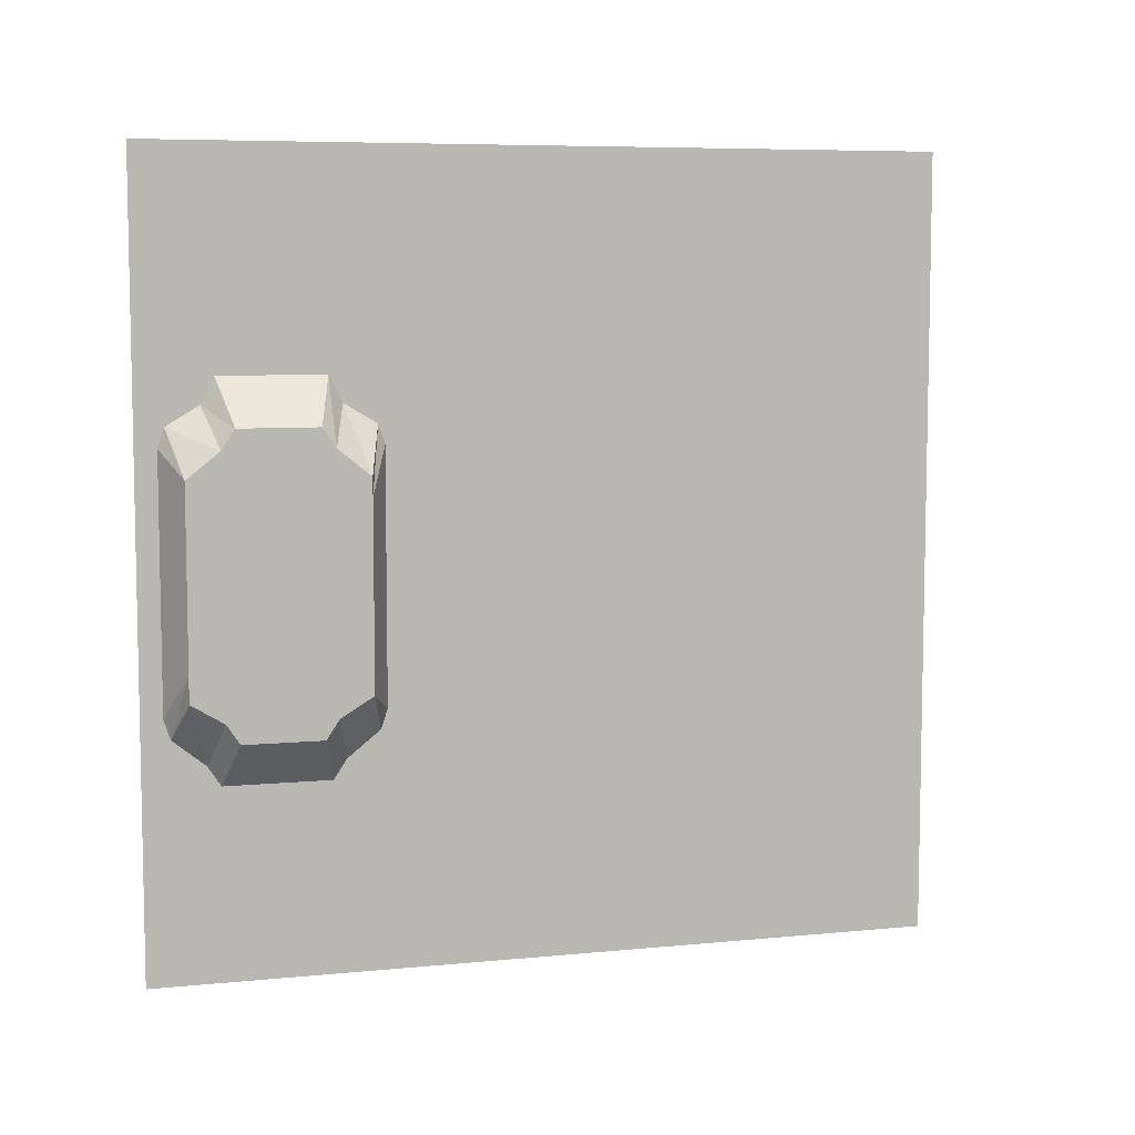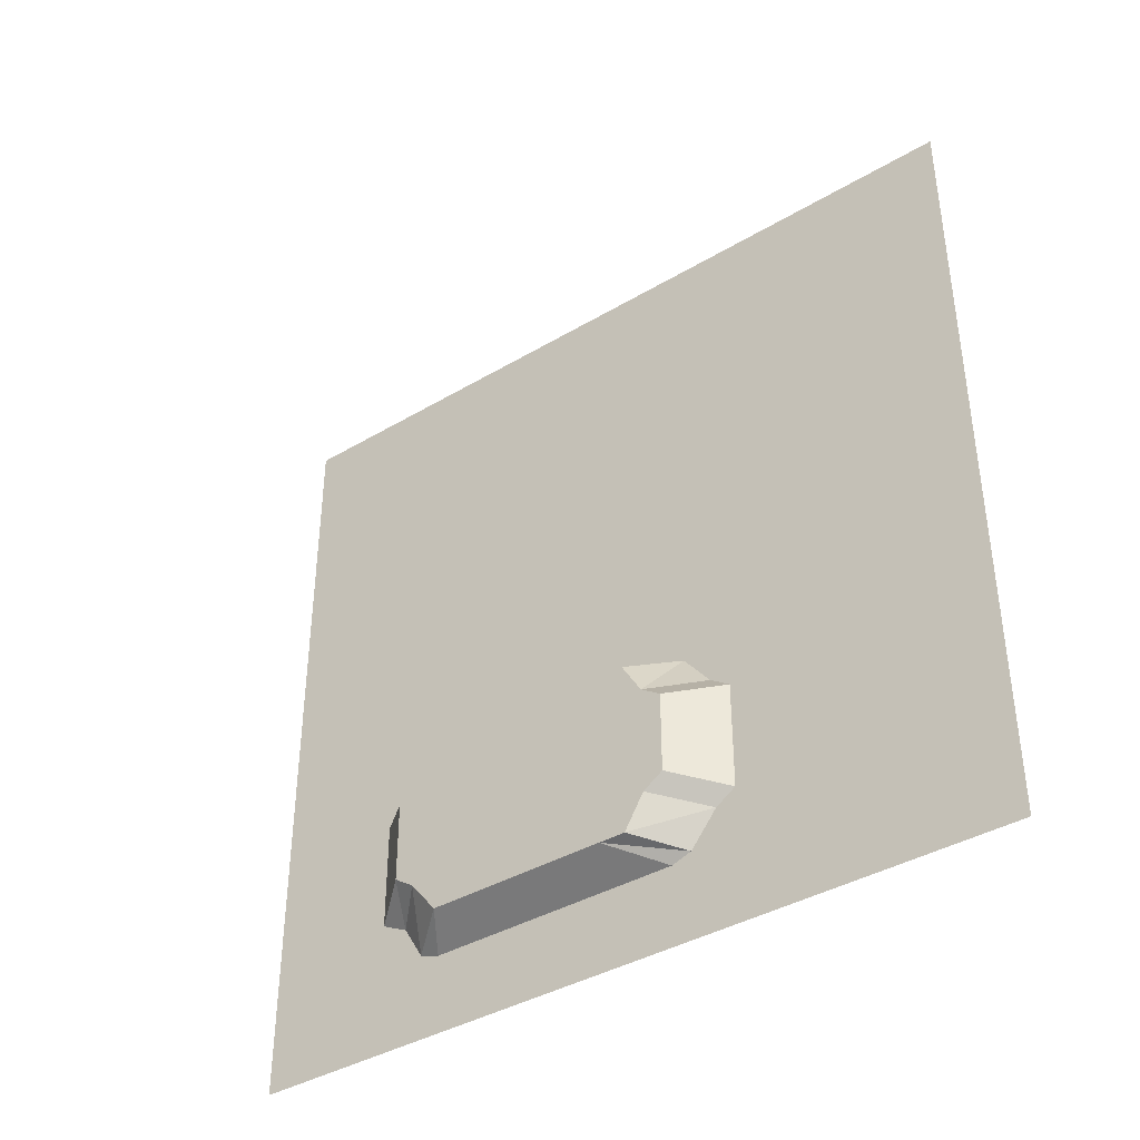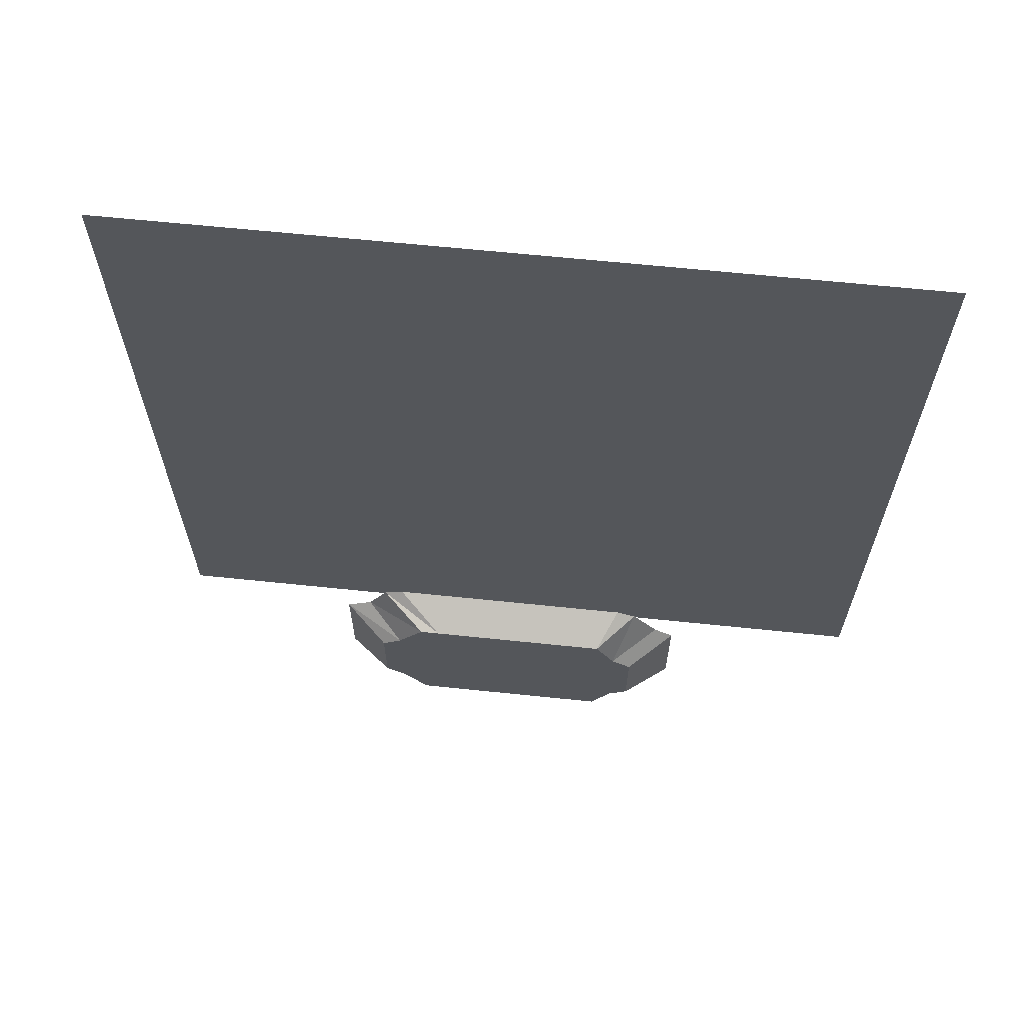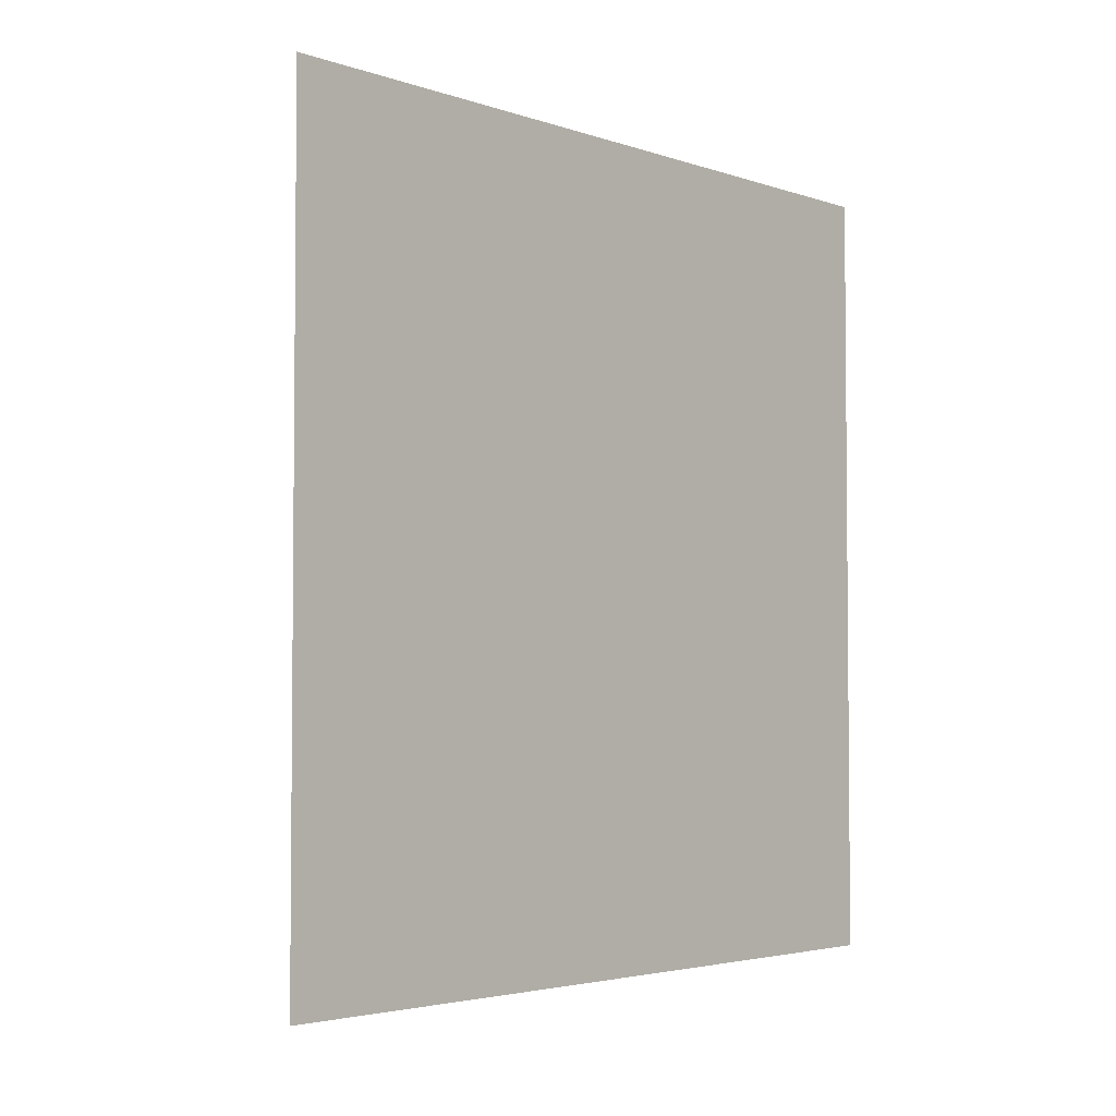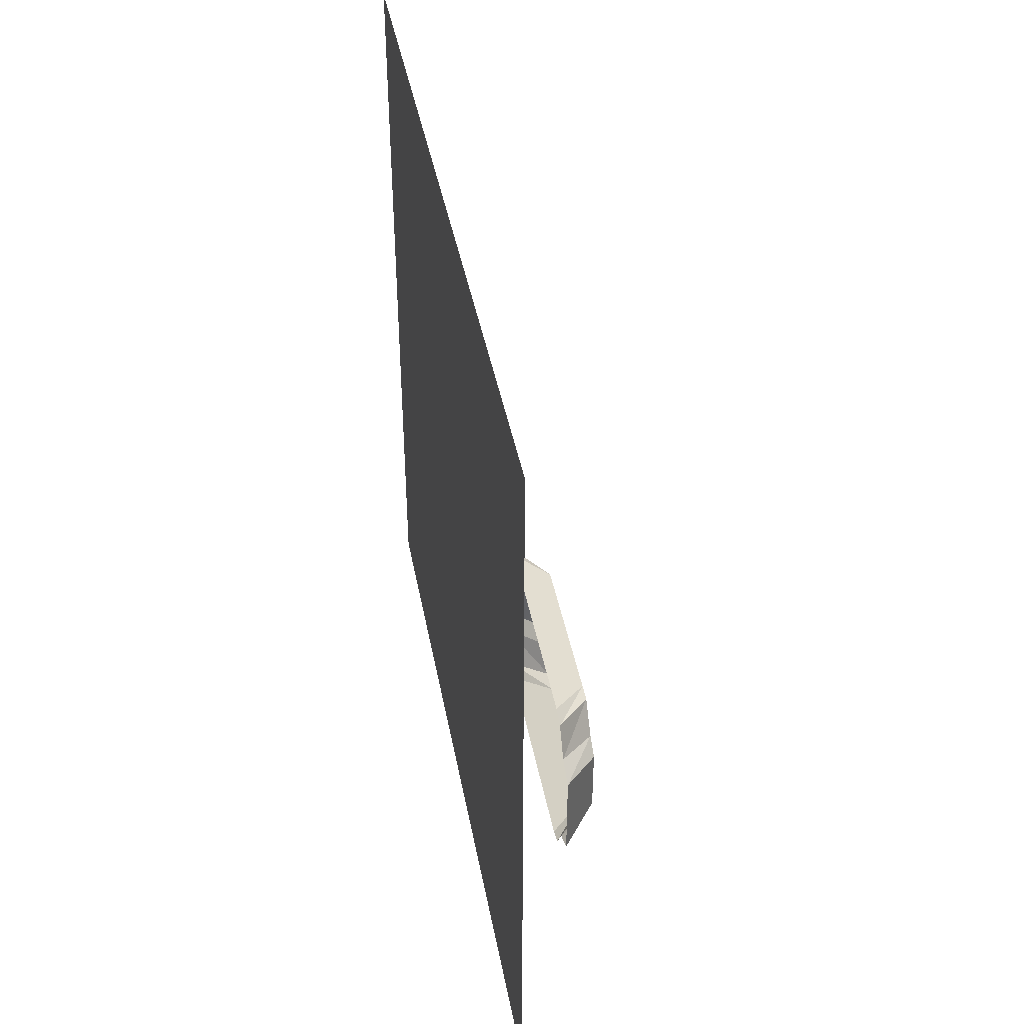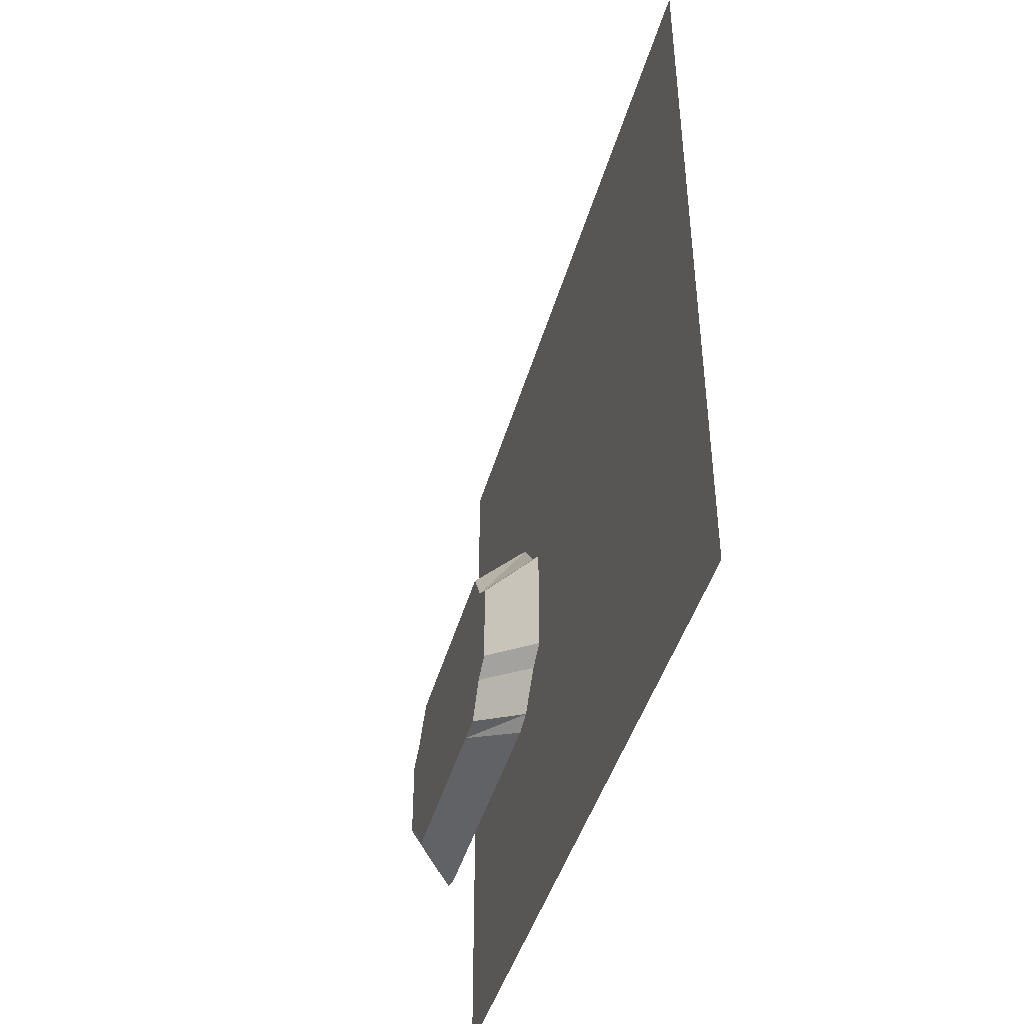
<metadata>
{"format":"obj","ext":"obj","renderer":"f3d","projection":"perspective","resolution":1024,"background":"white","views":[{"elev":7.1,"azim":74.2,"up":"+Z"},{"elev":-39.2,"azim":126.6,"up":"+Y"},{"elev":64.1,"azim":96.0,"up":"+Y"},{"elev":-3.5,"azim":-138.5,"up":"+Z"},{"elev":42.0,"azim":-10.6,"up":"+Y"},{"elev":-43.3,"azim":164.8,"up":"+Y"}]}
</metadata>
<code>
v -0.4531 -1.203 0
v -0.4531 -1.203 0.1016
v -0.4531 -1.406 0.1016
v -0.4531 -1.406 0
v -0.4531 -1.203 -0.08594
v -0.5 -1.18 -0.1406
v -0.5 -1.18 0
v -0.5 -1.18 0.1562
v -0.5 -1.188 0.1797
v -0.4531 -1.203 0.125
v -0.4531 -1.406 0.125
v -0.5 -1.43 0.1562
v -0.5 -1.43 0
v -0.4531 -1.406 -0.08594
v -0.4531 -1.406 -0.1172
v -0.4531 -1.203 -0.1172
v -0.5 -1.188 -0.1641
v -0.4531 -1.242 -0.1406
v -0.5 -1.227 -0.1953
v -0.4531 -1.258 -0.1641
v -0.5 -1.242 -0.2188
v -0.5 -1.367 -0.2188
v -0.4531 -1.352 -0.1641
v -0.4531 -1.367 -0.1406
v -0.5 -1.383 -0.1953
v -0.5 -1.422 -0.1641
v -0.5 -1.43 -0.1406
v -0.5 -1.422 0.1797
v -0.4531 -1.367 0.1562
v -0.5 -1.383 0.2031
v -0.4531 -1.352 0.1797
v -0.5 -1.367 0.2344
v -0.5 -1.242 0.2344
v -0.4531 -1.258 0.1797
v -0.4531 -1.242 0.1562
v -0.5 -1.227 0.2031
v -0.4531 -1.367 -0.1172
v -0.4531 -1.352 -0.1016
v -0.4531 -1.383 -0.08594
v -0.4531 -1.391 -0.1016
v -0.4531 -1.383 -0.07812
v -0.4531 -1.391 -0.07812
v -0.4531 -1.344 -0.1562
v -0.4531 -1.344 -0.1406
v -0.4531 -1.328 -0.1562
v -0.4531 -1.328 -0.1406
v -0.4531 -1.242 0.125
v -0.4531 -1.258 0.1172
v -0.4531 -1.227 0.1016
v -0.4531 -1.219 0.1172
v -0.4531 -1.227 0.08594
v -0.4531 -1.219 0.08594
v -0.4531 -1.266 0.1641
v -0.4531 -1.266 0.1562
v -0.4531 -1.281 0.1641
v -0.4531 -1.281 0.1562
v -0.4531 -1.242 -0.1172
v -0.4531 -1.227 -0.08594
v -0.4531 -1.258 -0.1016
v -0.4531 -1.266 -0.1562
v -0.4531 -1.266 -0.1406
v -0.4531 -1.281 -0.1562
v -0.4531 -1.281 -0.1406
v -0.4531 -1.219 -0.1016
v -0.4531 -1.227 -0.07812
v -0.4531 -1.219 -0.07812
v -0.4531 -1.367 0.125
v -0.4531 -1.383 0.1016
v -0.4531 -1.352 0.1172
v -0.4531 -1.344 0.1641
v -0.4531 -1.344 0.1562
v -0.4531 -1.328 0.1641
v -0.4531 -1.328 0.1562
v -0.4531 -1.391 0.1172
v -0.4531 -1.383 0.08594
v -0.4531 -1.391 0.08594
v -0.6094 -0.4766 0.4922
v -0.6094 -0.4766 -0.4766
v -0.6094 -1.445 -0.4766
v -0.6094 -1.445 0.4922
f 1 2 3
f 1 3 4
f 1 4 5
f 2 10 3
f 3 10 11
f 4 14 5
f 5 14 15
f 5 15 16
f 35 29 11
f 35 11 10
f 34 31 29
f 34 29 35
f 24 18 16
f 24 16 15
f 23 20 18
f 23 18 24
f 37 38 39
f 37 39 40
f 40 39 41
f 40 41 42
f 38 37 43
f 38 43 44
f 44 43 45
f 44 45 46
f 47 48 49
f 47 49 50
f 50 49 51
f 50 51 52
f 48 47 53
f 48 53 54
f 54 53 55
f 54 55 56
f 57 58 59
f 57 59 60
f 60 59 61
f 60 61 62
f 62 61 63
f 57 64 58
f 58 64 65
f 65 64 66
f 67 68 69
f 67 69 70
f 70 69 71
f 70 71 72
f 72 71 73
f 67 74 68
f 68 74 75
f 75 74 76
f 1 5 6
f 1 6 7
f 1 7 2
f 2 7 8
f 2 8 9
f 2 9 10
f 3 11 12
f 3 12 4
f 4 12 13
f 4 13 14
f 5 16 6
f 6 16 17
f 17 16 18
f 17 18 19
f 19 18 20
f 19 20 21
f 21 20 22
f 22 20 23
f 22 23 24
f 22 24 25
f 25 24 15
f 25 15 26
f 26 15 14
f 26 14 27
f 27 14 13
f 11 28 12
f 28 11 29
f 28 29 30
f 30 29 31
f 30 31 32
f 32 31 33
f 33 31 34
f 33 34 35
f 33 35 36
f 36 35 10
f 36 10 9
f 77 78 79
f 77 79 80

</code>
